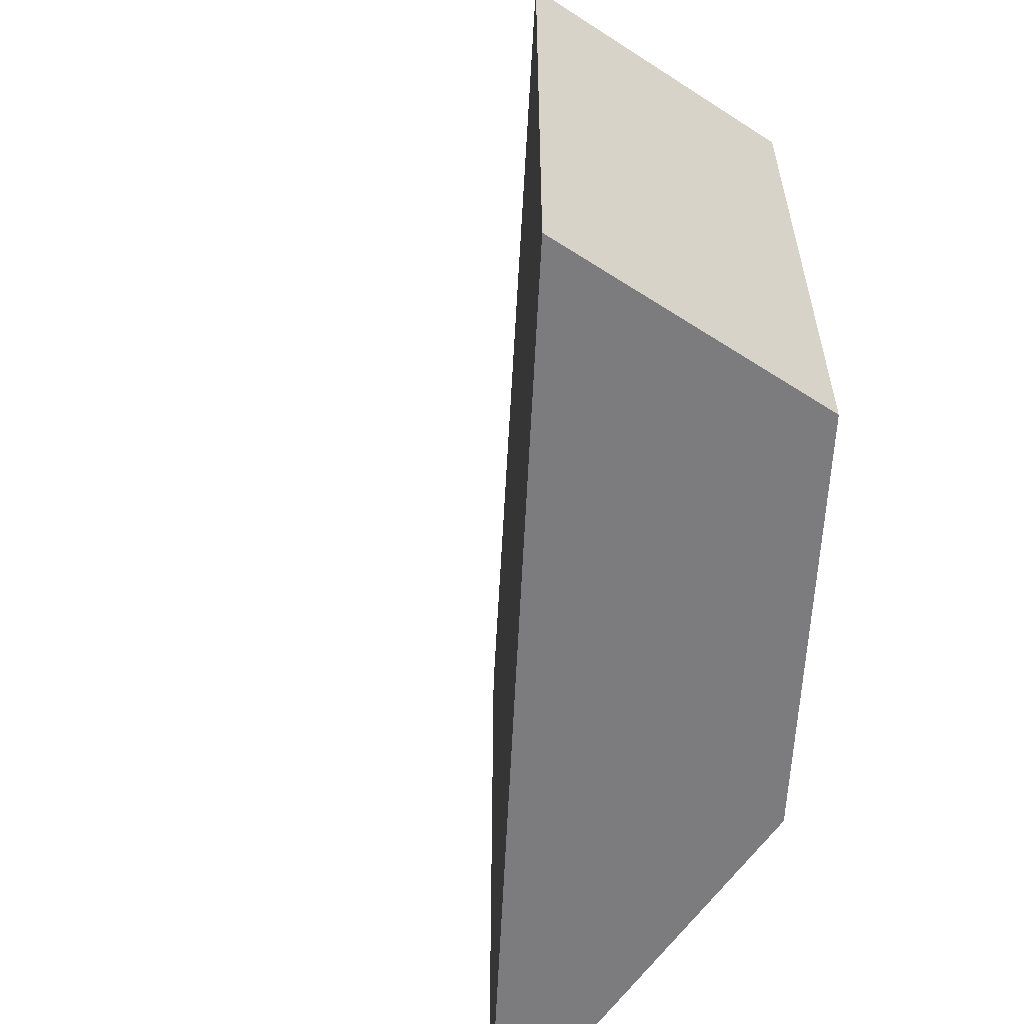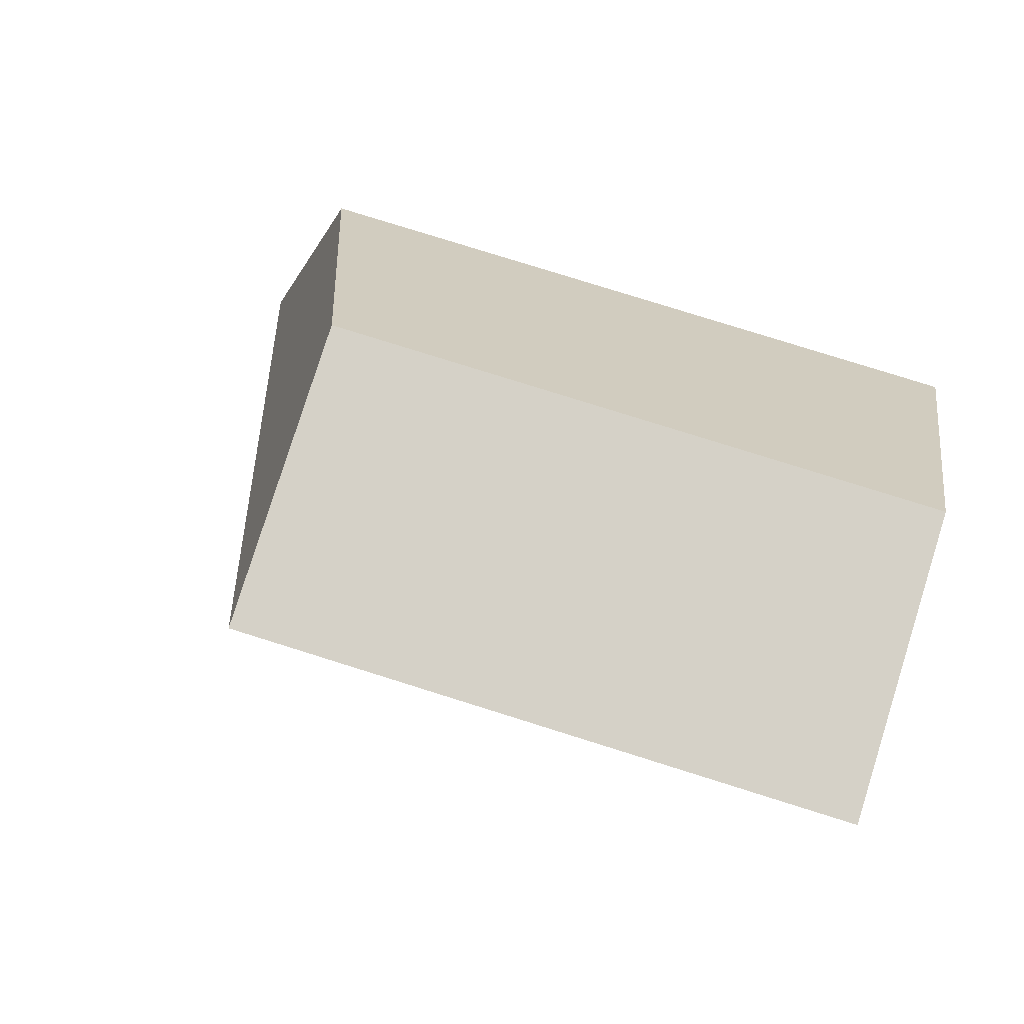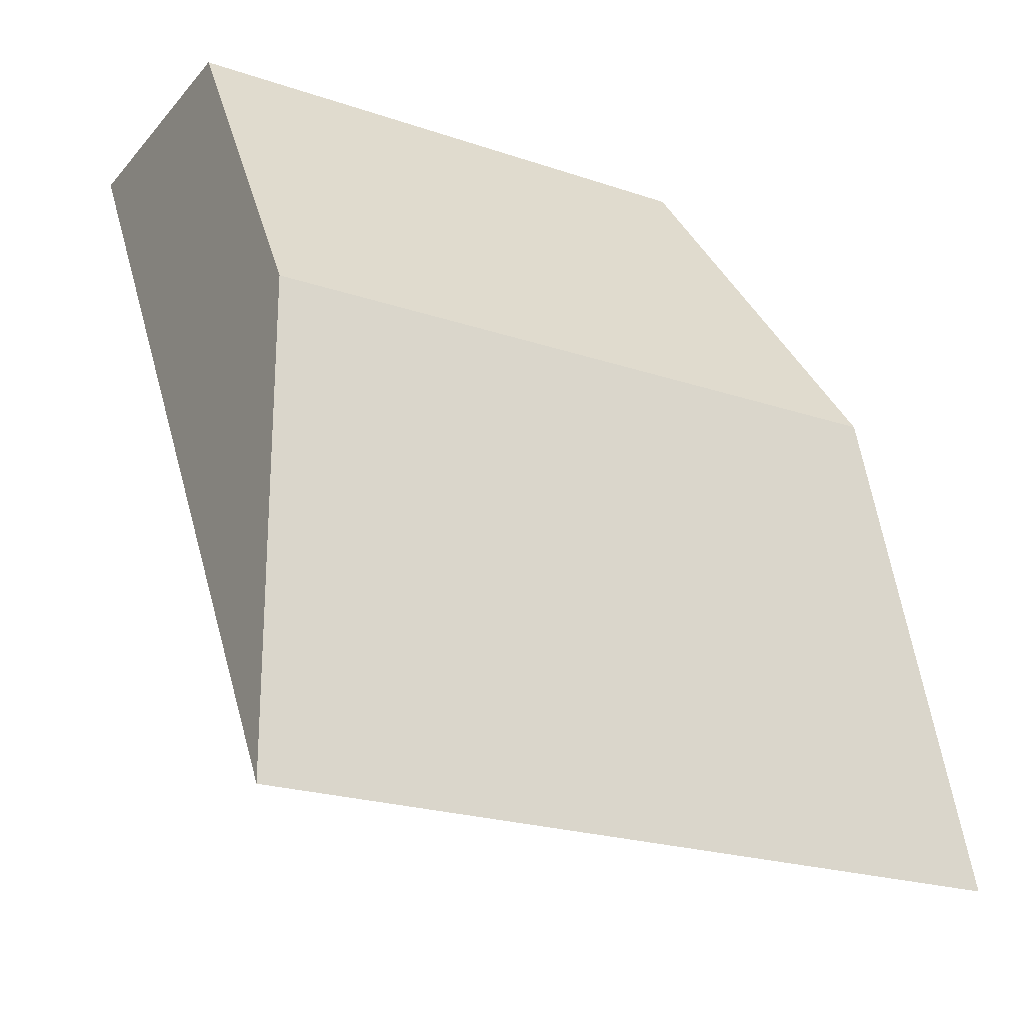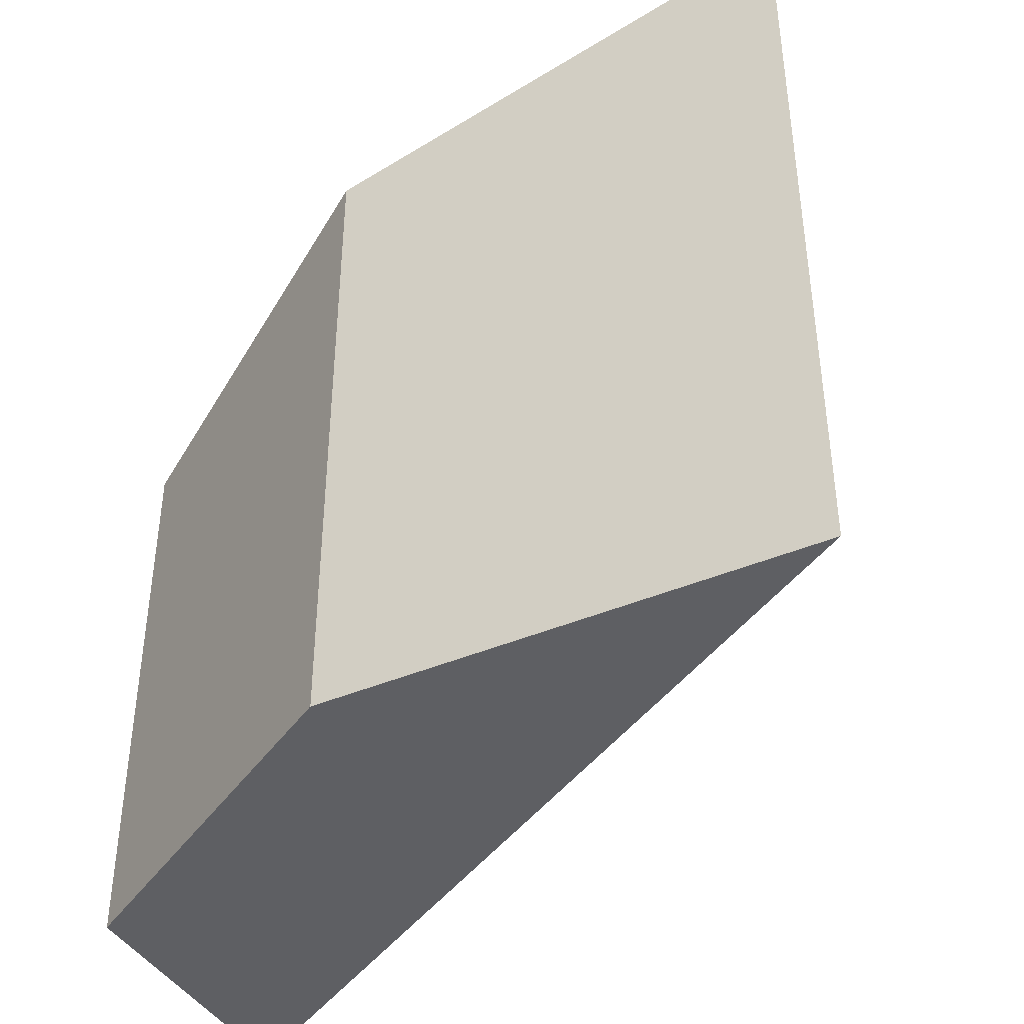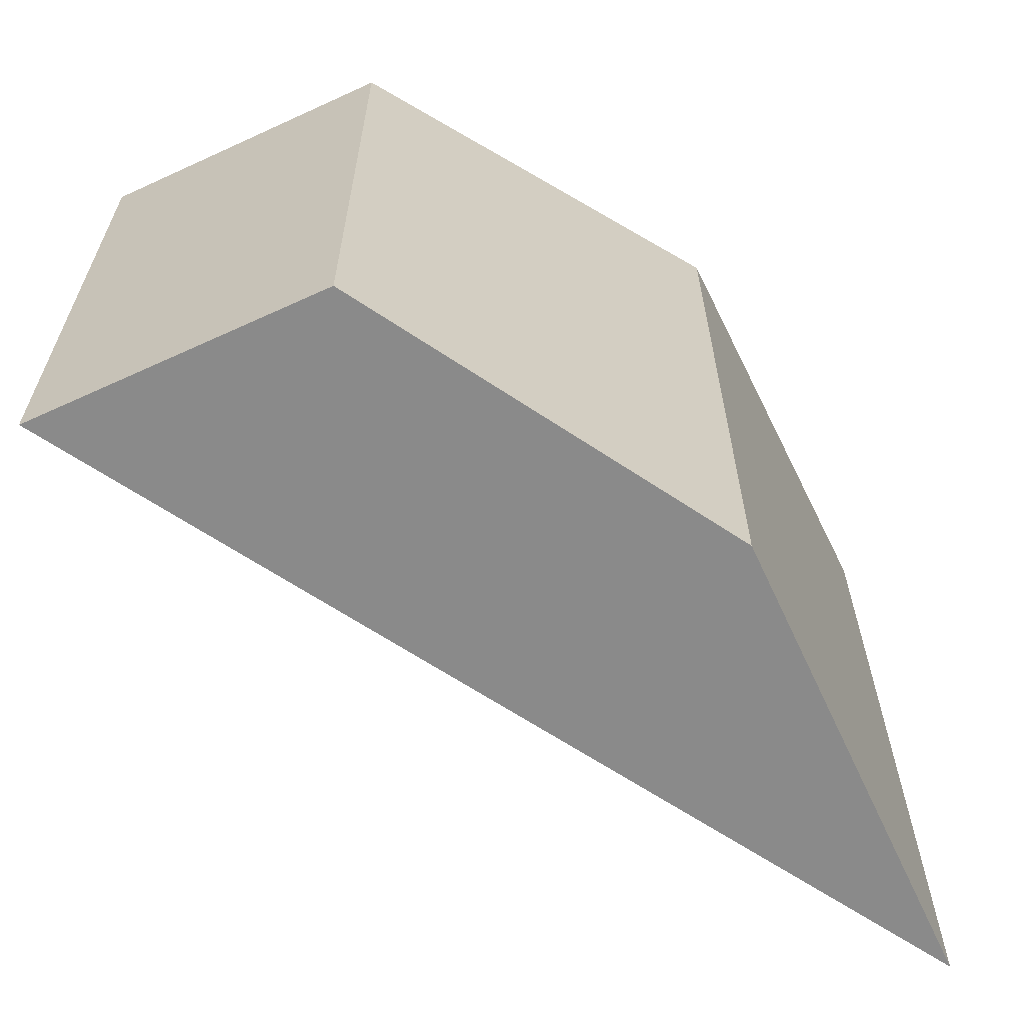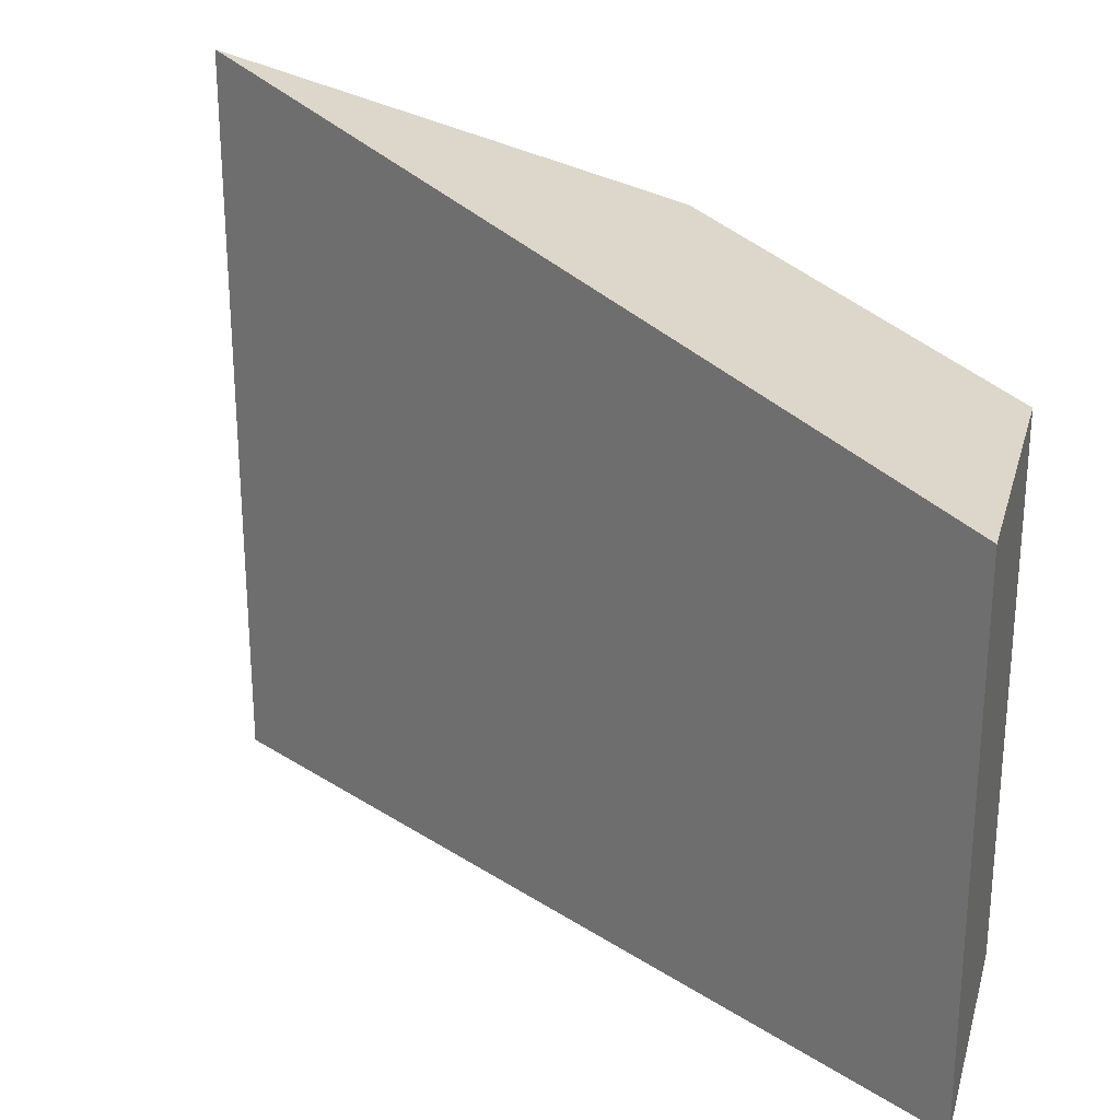
<metadata>
{"format":"obj","ext":"obj","renderer":"f3d","projection":"perspective","resolution":1024,"background":"white","views":[{"elev":-58.9,"azim":-33.7,"up":"+Y"},{"elev":79.0,"azim":-72.6,"up":"+Z"},{"elev":-22.7,"azim":60.0,"up":"+Z"},{"elev":-41.4,"azim":117.4,"up":"+Y"},{"elev":-63.6,"azim":24.9,"up":"+Y"},{"elev":25.7,"azim":-75.2,"up":"+Y"}]}
</metadata>
<code>
o mesh_219
v 0.799 0 4.833
v 0.09883 0 6
v 0.5012 0 6
v 0.799 0 5.504
v 0.09883 0 6
v 0.799 0 4.833
v 0.799 1.091 4.833
v 0.09883 0.799 6
v 0.09883 0 6
v 0.09883 0.799 6
v 0.5012 0.799 6
v 0.799 0 4.833
v 0.799 0 5.504
v 0.799 0.9231 5.504
f 1 2 3 4
f 2 1 7 8
f 2 8 11 3
f 1 4 14 7
f 4 3 11 14
f 14 11 8 7

</code>
